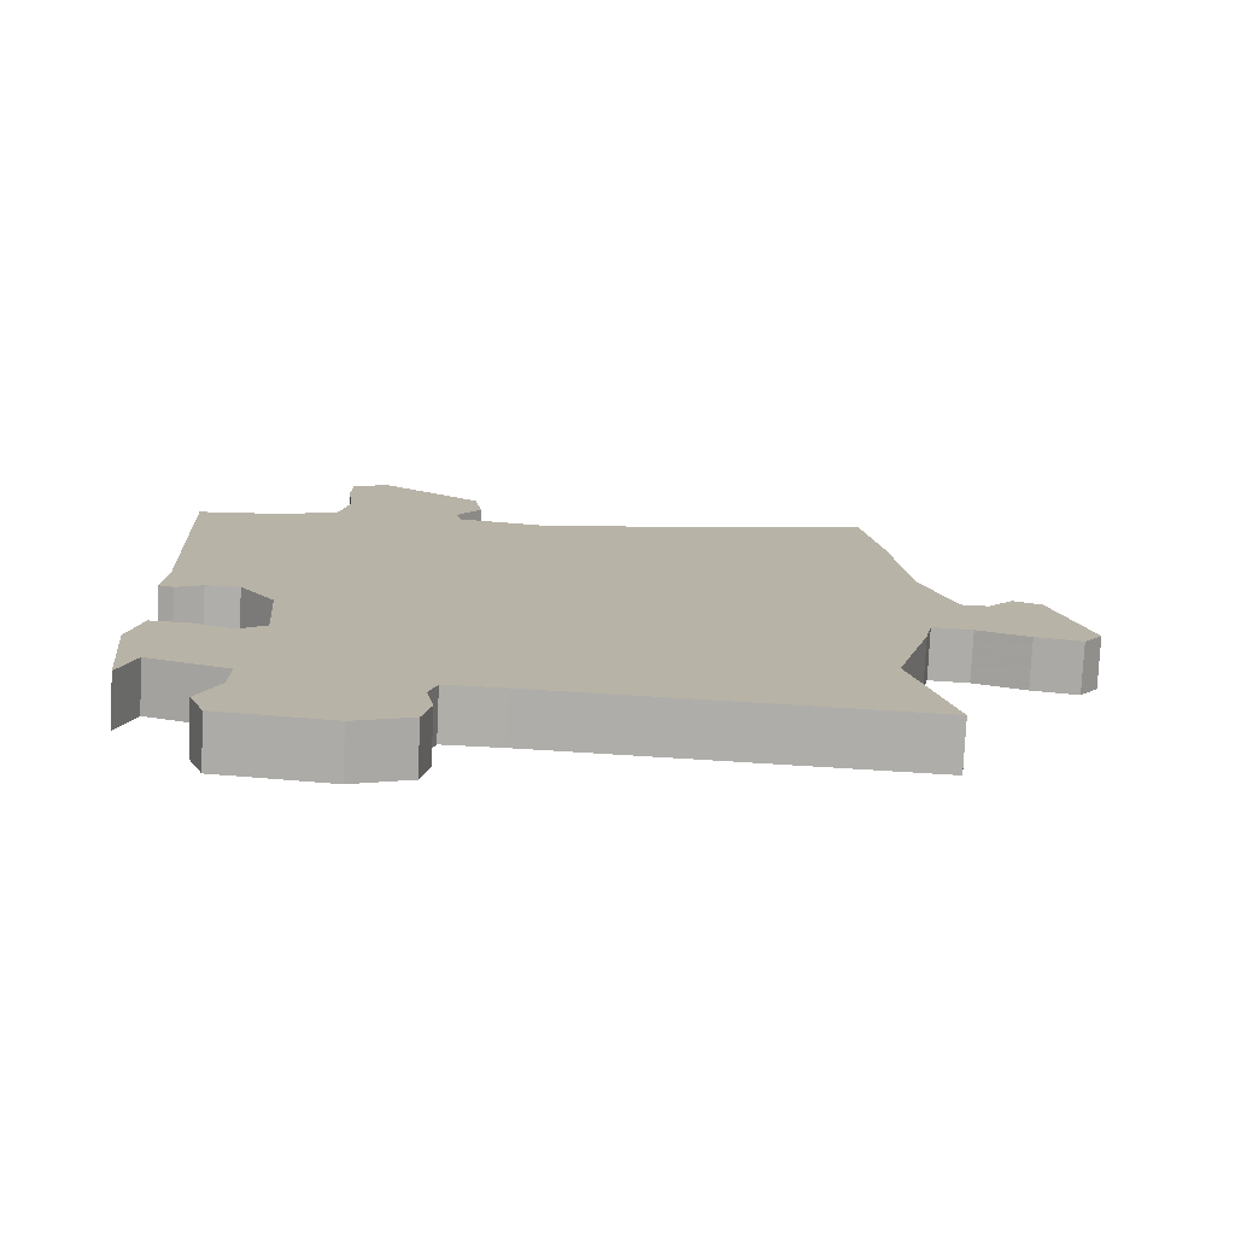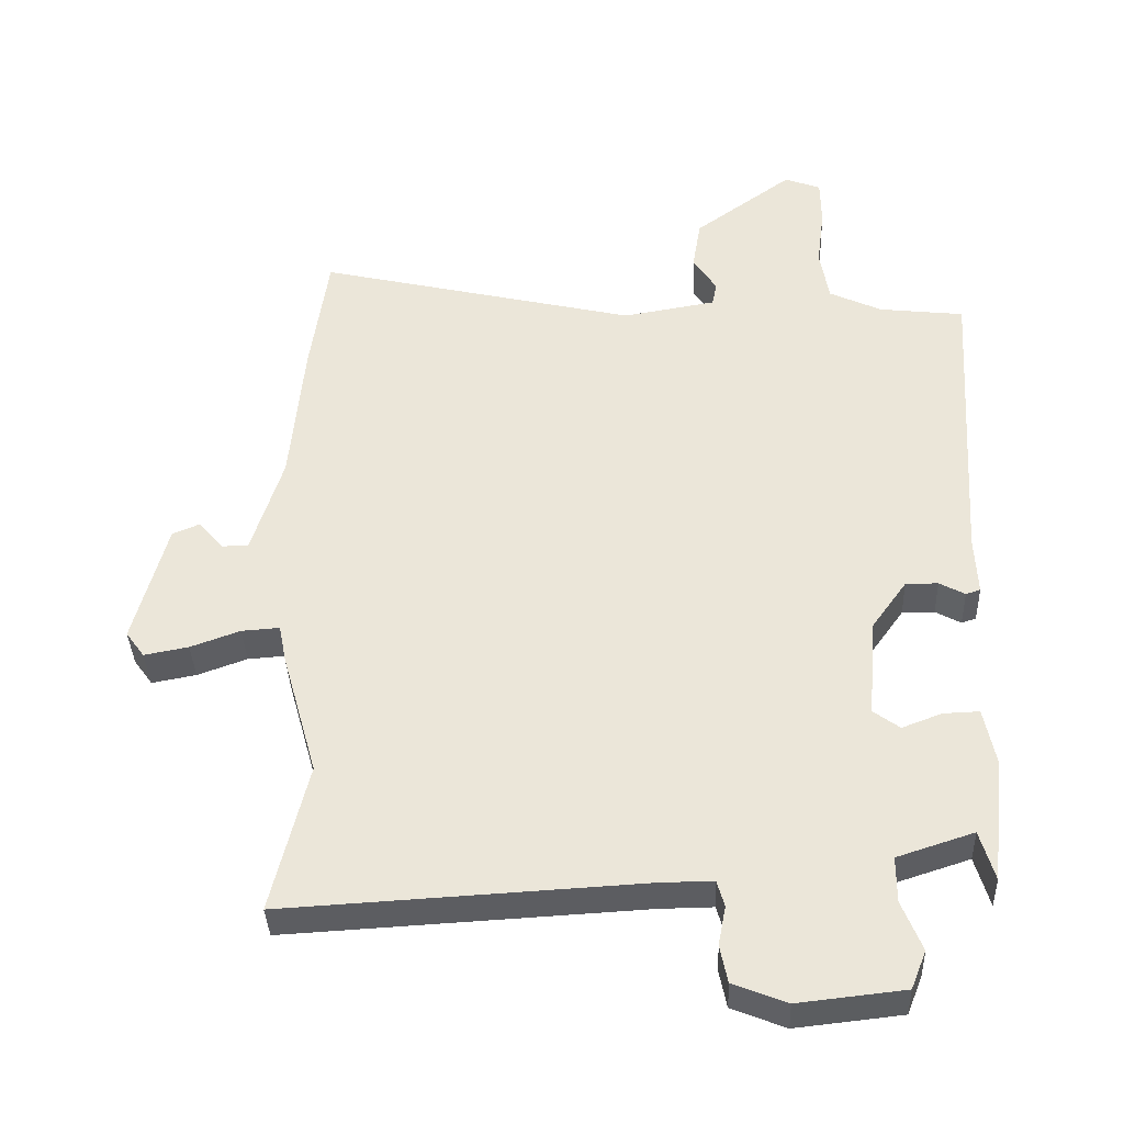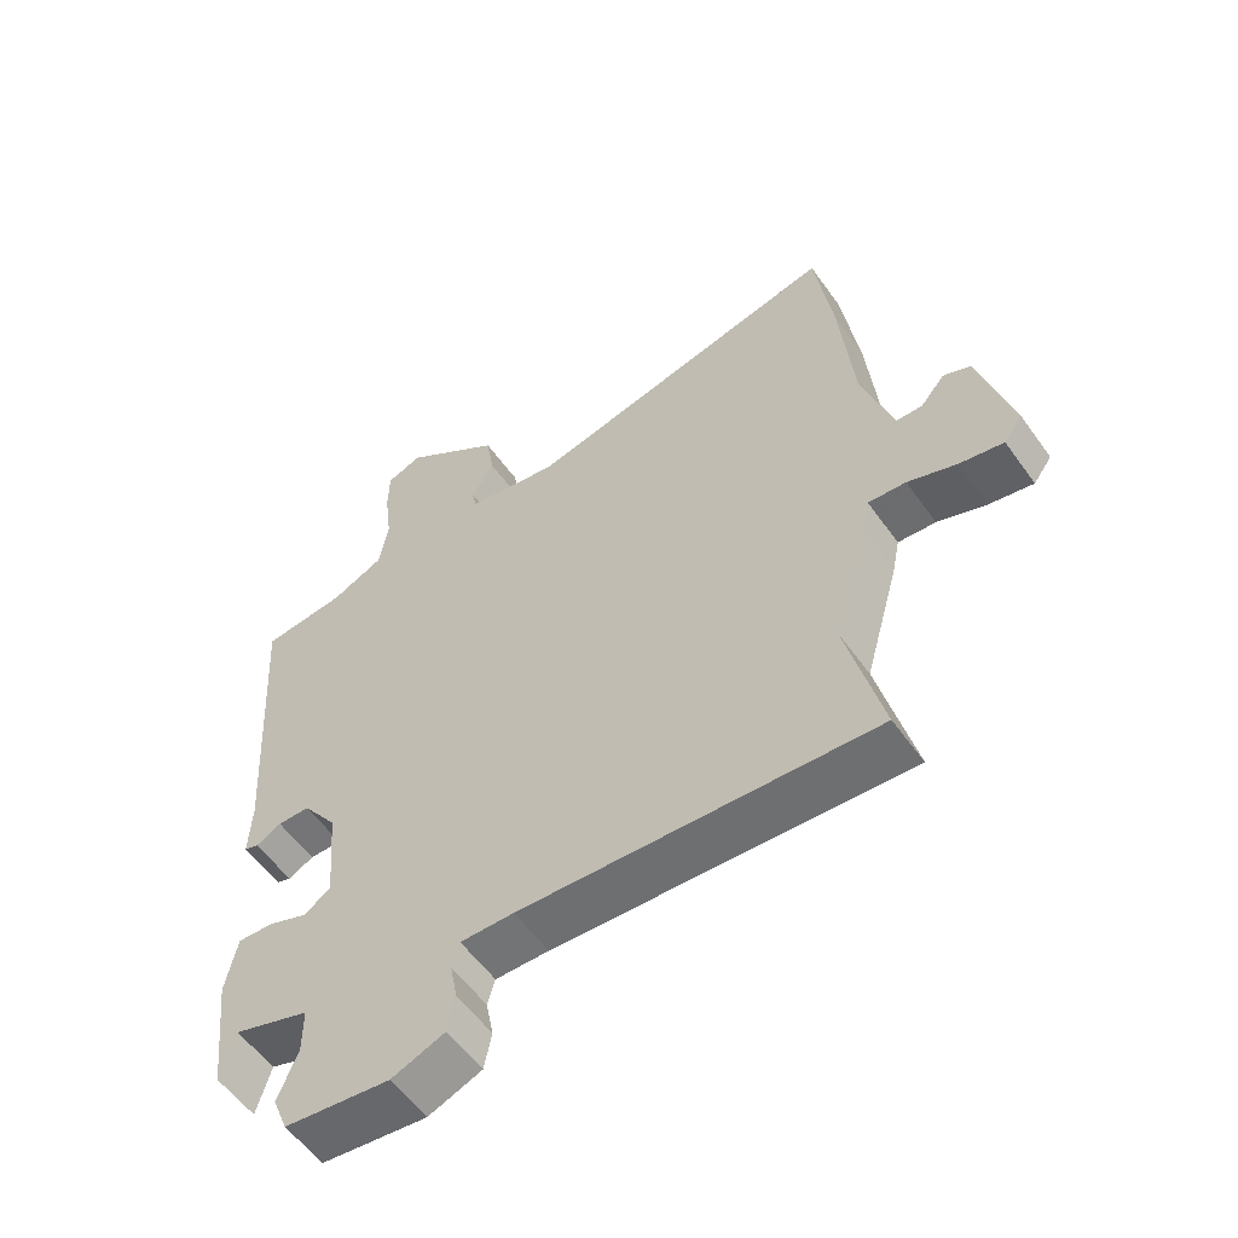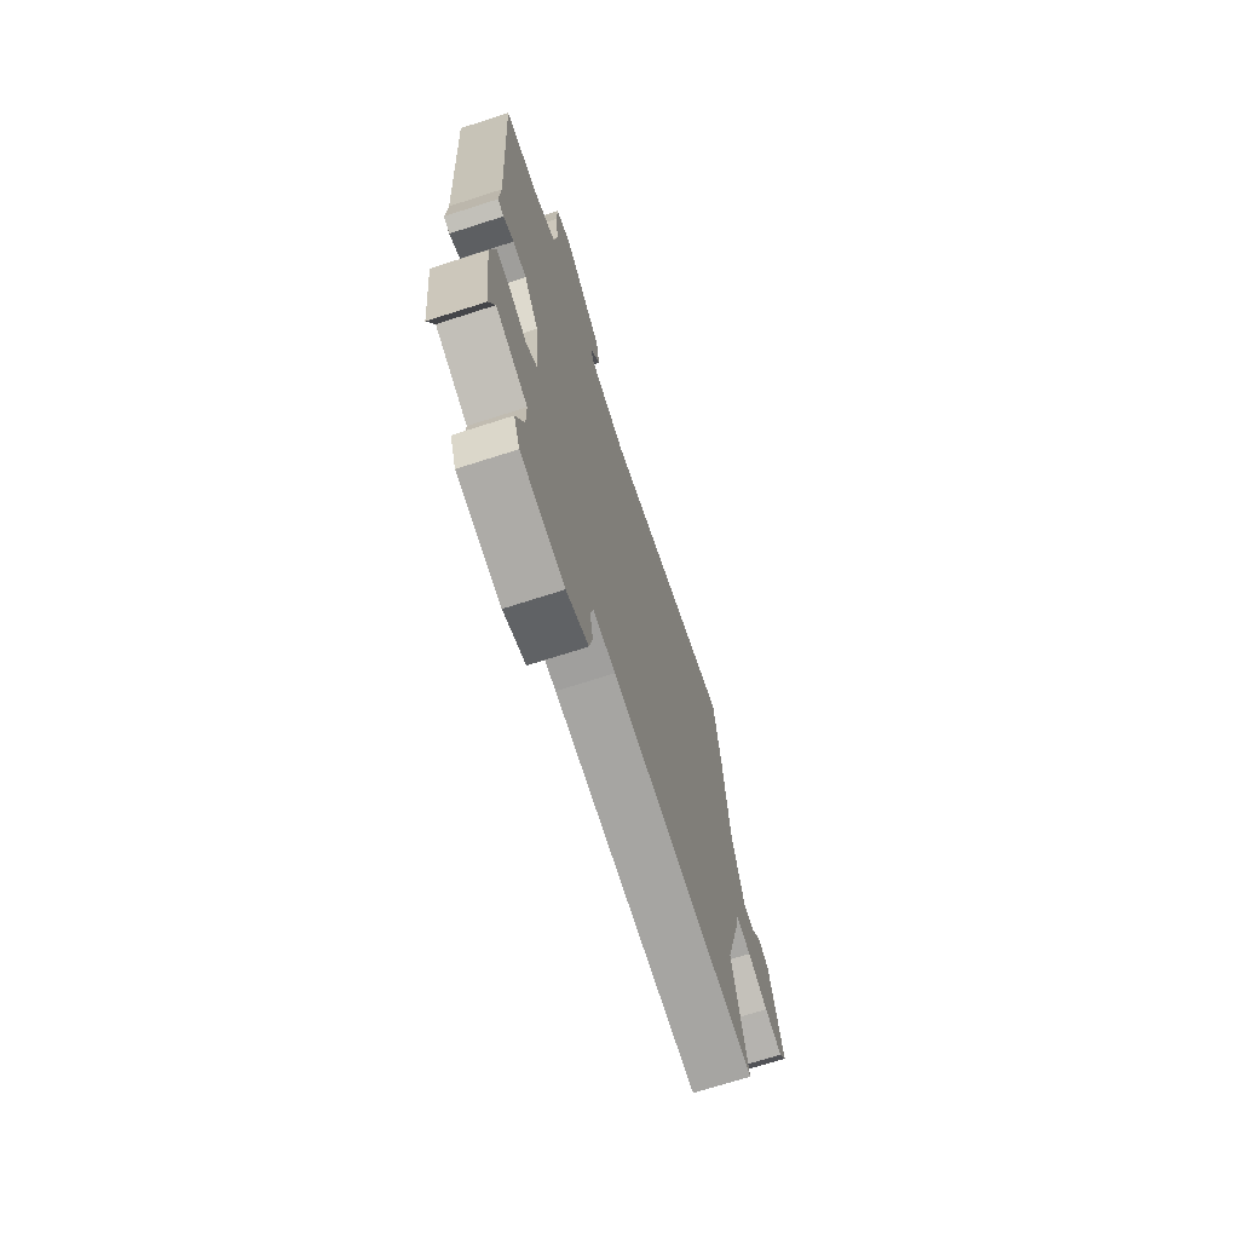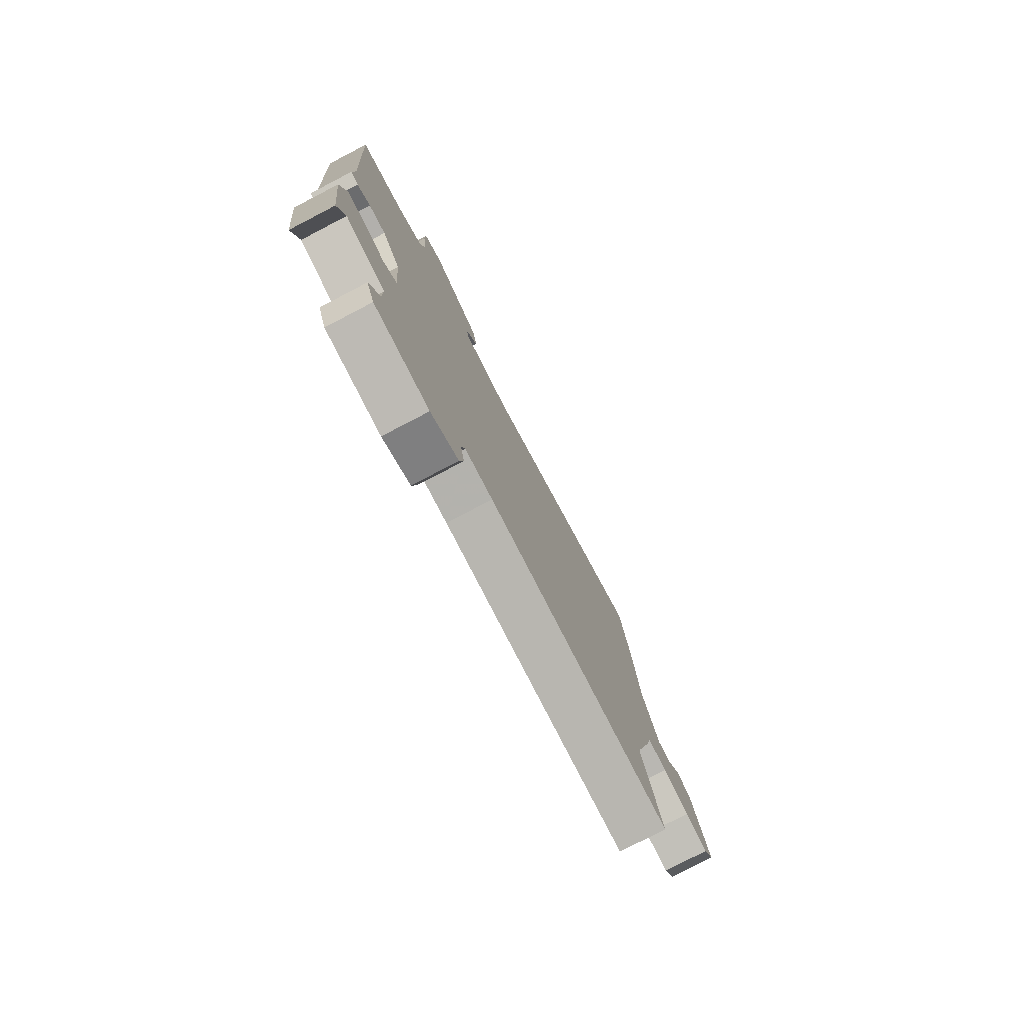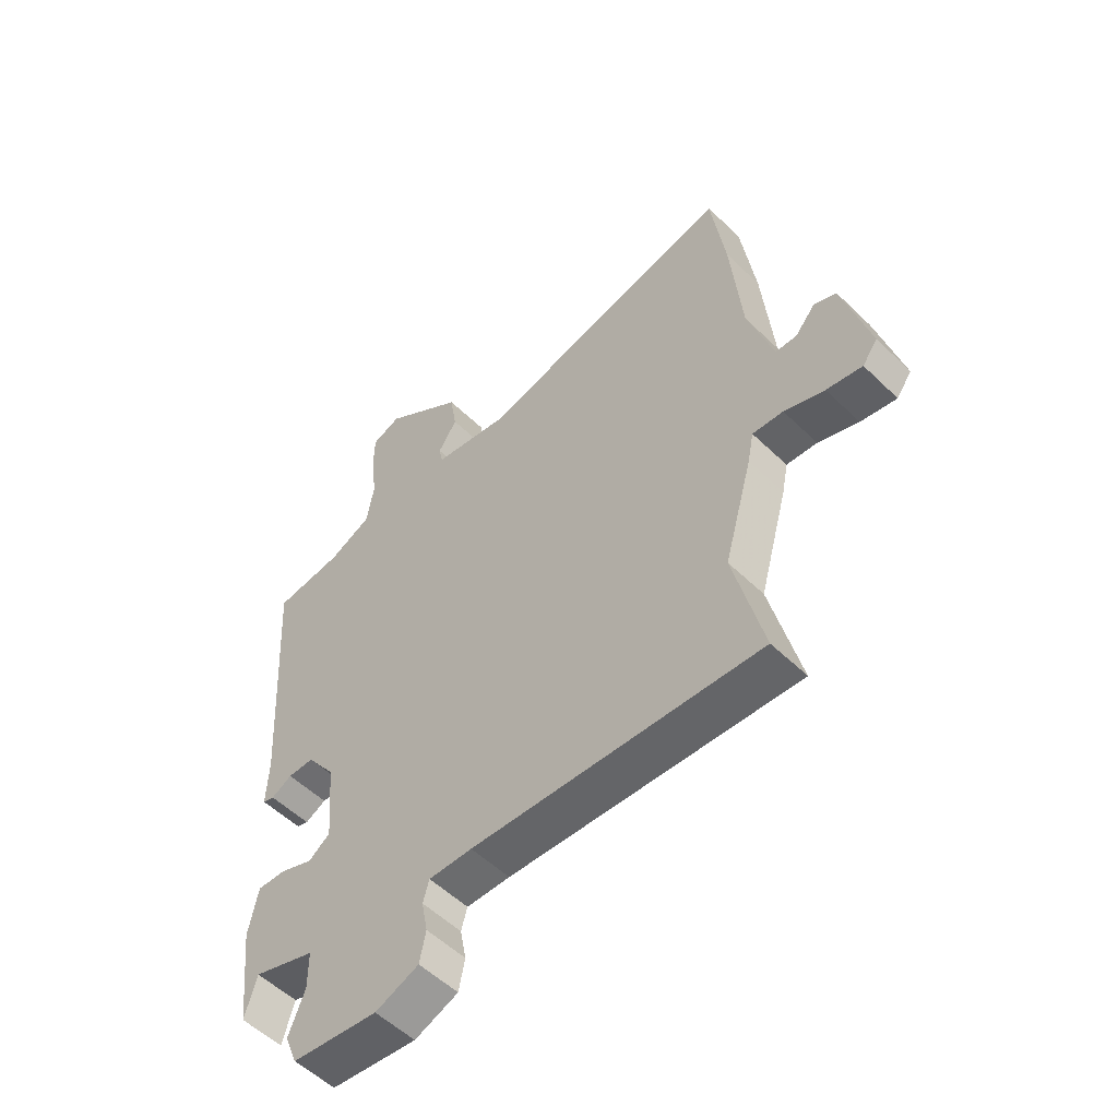
<metadata>
{"format":"obj","ext":"obj","renderer":"f3d","projection":"perspective","resolution":1024,"background":"white","views":[{"elev":-77.6,"azim":-2.7,"up":"+Z"},{"elev":-36.9,"azim":-177.8,"up":"+Z"},{"elev":-56.6,"azim":35.1,"up":"+Z"},{"elev":-70.8,"azim":-72.2,"up":"+Z"},{"elev":-78.8,"azim":-62.5,"up":"+Z"},{"elev":-54.1,"azim":44.3,"up":"+Z"}]}
</metadata>
<code>
v 0.487 0.07 0.591
v 0.513 0.07 0.409
v 0.533 0.07 0.195
v 0.578 0.07 0.051
v 0.616 0.07 0.05
v 0.652 0.07 0.092
v 0.692 0.07 0.075
v 0.74 0.07 -0.103
v 0.713 0.07 -0.14
v 0.649 0.07 -0.128
v 0.577 0.07 -0.102
v 0.522 0.07 -0.098
v 0.511 0.07 -0.153
v 0.46 0.07 -0.335
v 0.513 0.07 -0.552
v -0.003 0.07 -0.523
v -0.081 0.07 -0.522
v -0.092 0.07 -0.56
v -0.081 0.07 -0.617
v -0.092 0.07 -0.671
v -0.17 0.07 -0.702
v -0.324 0.07 -0.685
v -0.346 0.07 -0.63
v -0.317 0.07 -0.558
v -0.317 0.07 -0.492
v -0.428 0.07 -0.456
v -0.449 0.07 -0.528
v -0.469 0.07 -0.349
v -0.452 0.07 -0.265
v -0.4 0.07 -0.267
v -0.342 0.07 -0.289
v -0.304 0.07 -0.261
v -0.316 0.07 -0.117
v -0.367 0.07 -0.046
v -0.414 0.07 -0.046
v -0.451 0.07 -0.066
v -0.472 0.07 -0.059
v -0.468 0.07 0.026
v -0.495 0.07 0.467
v -0.372 0.07 0.481
v -0.296 0.07 0.517
v -0.283 0.07 0.594
v -0.294 0.07 0.681
v -0.293 0.07 0.749
v -0.241 0.07 0.769
v -0.098 0.07 0.665
v -0.086 0.07 0.591
v -0.12 0.07 0.539
v -0.113 0.07 0.505
v 0.022 0.07 0.482
v 0.487 0 0.591
v 0.513 0 0.409
v 0.533 0 0.195
v 0.578 0 0.051
v 0.616 0 0.05
v 0.652 0 0.092
v 0.692 0 0.075
v 0.74 0 -0.103
v 0.713 0 -0.14
v 0.649 0 -0.128
v 0.577 0 -0.102
v 0.522 0 -0.098
v 0.511 0 -0.153
v 0.46 0 -0.335
v 0.513 0 -0.552
v -0.003 0 -0.523
v -0.081 0 -0.522
v -0.092 0 -0.56
v -0.081 0 -0.617
v -0.092 0 -0.671
v -0.17 0 -0.702
v -0.324 0 -0.685
v -0.346 0 -0.63
v -0.317 0 -0.558
v -0.317 0 -0.492
v -0.428 0 -0.456
v -0.449 0 -0.528
v -0.469 0 -0.349
v -0.452 0 -0.265
v -0.4 0 -0.267
v -0.342 0 -0.289
v -0.304 0 -0.261
v -0.316 0 -0.117
v -0.367 0 -0.046
v -0.414 0 -0.046
v -0.451 0 -0.066
v -0.472 0 -0.059
v -0.468 0 0.026
v -0.495 0 0.467
v -0.372 0 0.481
v -0.296 0 0.517
v -0.283 0 0.594
v -0.294 0 0.681
v -0.293 0 0.749
v -0.241 0 0.769
v -0.098 0 0.665
v -0.086 0 0.591
v -0.12 0 0.539
v -0.113 0 0.505
v 0.022 0 0.482
f 46 47 48
f 45 46 48
f 44 45 48
f 43 44 48
f 42 43 48
f 41 42 48 49
f 40 41 49 50
f 38 39 40 50
f 38 50 1
f 37 38 1
f 36 37 1
f 35 36 1
f 28 29 30 31
f 26 27 28
f 25 26 28 31
f 22 23 24
f 21 22 24
f 20 21 24
f 19 20 24
f 18 19 24
f 17 18 24 25
f 25 31 32
f 17 25 32
f 16 17 32
f 12 13 14
f 9 10 11
f 8 9 11
f 7 8 11
f 6 7 11
f 5 6 11
f 4 5 11 12
f 3 4 12
f 1 2 3
f 35 1 3
f 34 35 3
f 3 12 14
f 34 3 14
f 33 34 14
f 16 32 33
f 15 16 33
f 14 15 33
f 98 97 96
f 98 96 95
f 98 95 94
f 98 94 93
f 98 93 92
f 99 98 92 91
f 100 99 91 90
f 100 90 89 88
f 51 100 88
f 51 88 87
f 51 87 86
f 51 86 85
f 81 80 79 78
f 78 77 76
f 81 78 76 75
f 74 73 72
f 74 72 71
f 74 71 70
f 74 70 69
f 74 69 68
f 75 74 68 67
f 82 81 75
f 82 75 67
f 82 67 66
f 64 63 62
f 61 60 59
f 61 59 58
f 61 58 57
f 61 57 56
f 61 56 55
f 62 61 55 54
f 62 54 53
f 53 52 51
f 53 51 85
f 53 85 84
f 64 62 53
f 64 53 84
f 64 84 83
f 83 82 66
f 83 66 65
f 83 65 64
f 1 51 52 2
f 2 52 53 3
f 3 53 54 4
f 4 54 55 5
f 5 55 56 6
f 6 56 57 7
f 7 57 58 8
f 8 58 59 9
f 9 59 60 10
f 10 60 61 11
f 11 61 62 12
f 12 62 63 13
f 13 63 64 14
f 14 64 65 15
f 15 65 66 16
f 16 66 67 17
f 17 67 68 18
f 18 68 69 19
f 19 69 70 20
f 20 70 71 21
f 21 71 72 22
f 22 72 73 23
f 23 73 74 24
f 24 74 75 25
f 25 75 76 26
f 26 76 77 27
f 27 77 78 28
f 28 78 79 29
f 29 79 80 30
f 30 80 81 31
f 31 81 82 32
f 32 82 83 33
f 33 83 84 34
f 34 84 85 35
f 35 85 86 36
f 36 86 87 37
f 37 87 88 38
f 38 88 89 39
f 39 89 90 40
f 40 90 91 41
f 41 91 92 42
f 42 92 93 43
f 43 93 94 44
f 44 94 95 45
f 45 95 96 46
f 46 96 97 47
f 47 97 98 48
f 48 98 99 49
f 49 99 100 50
f 50 100 51 1

</code>
